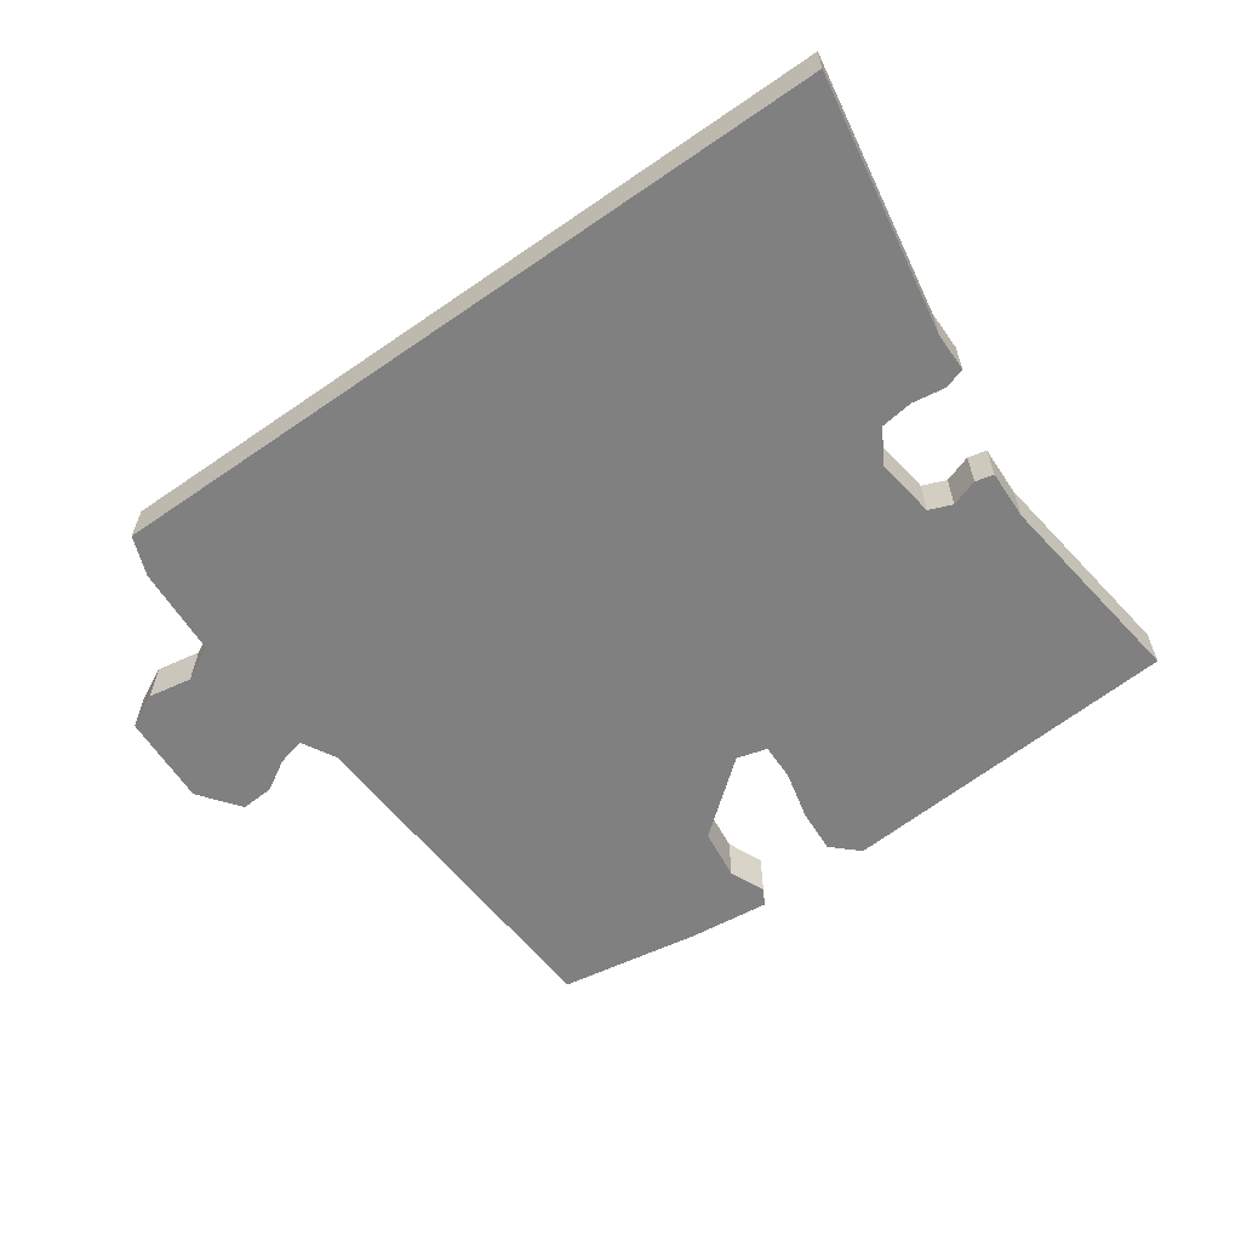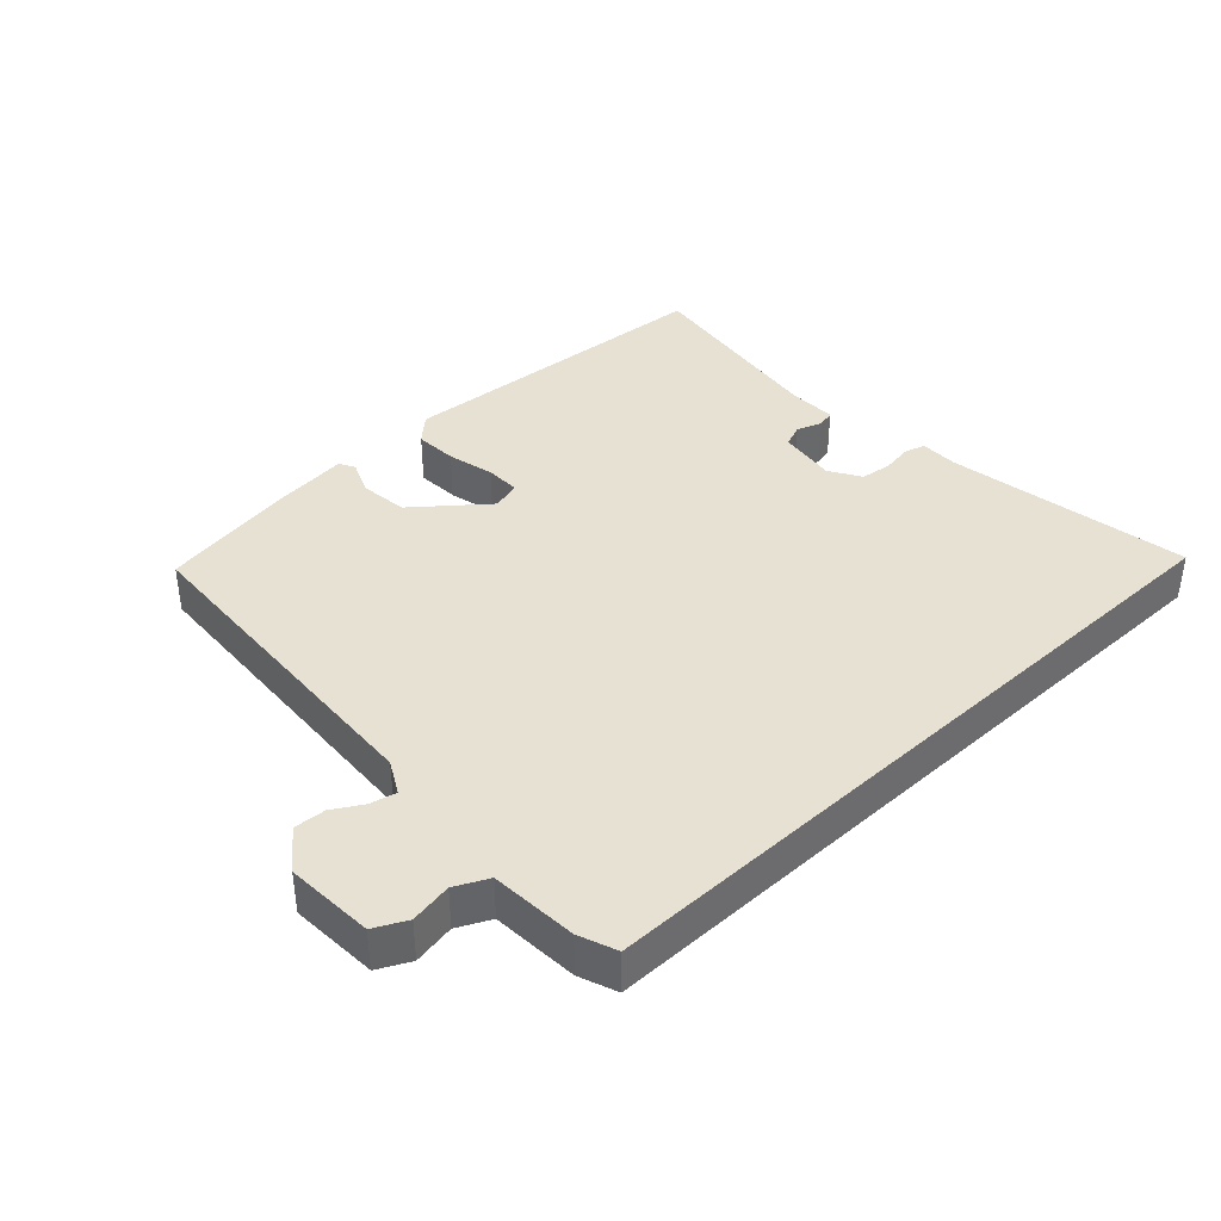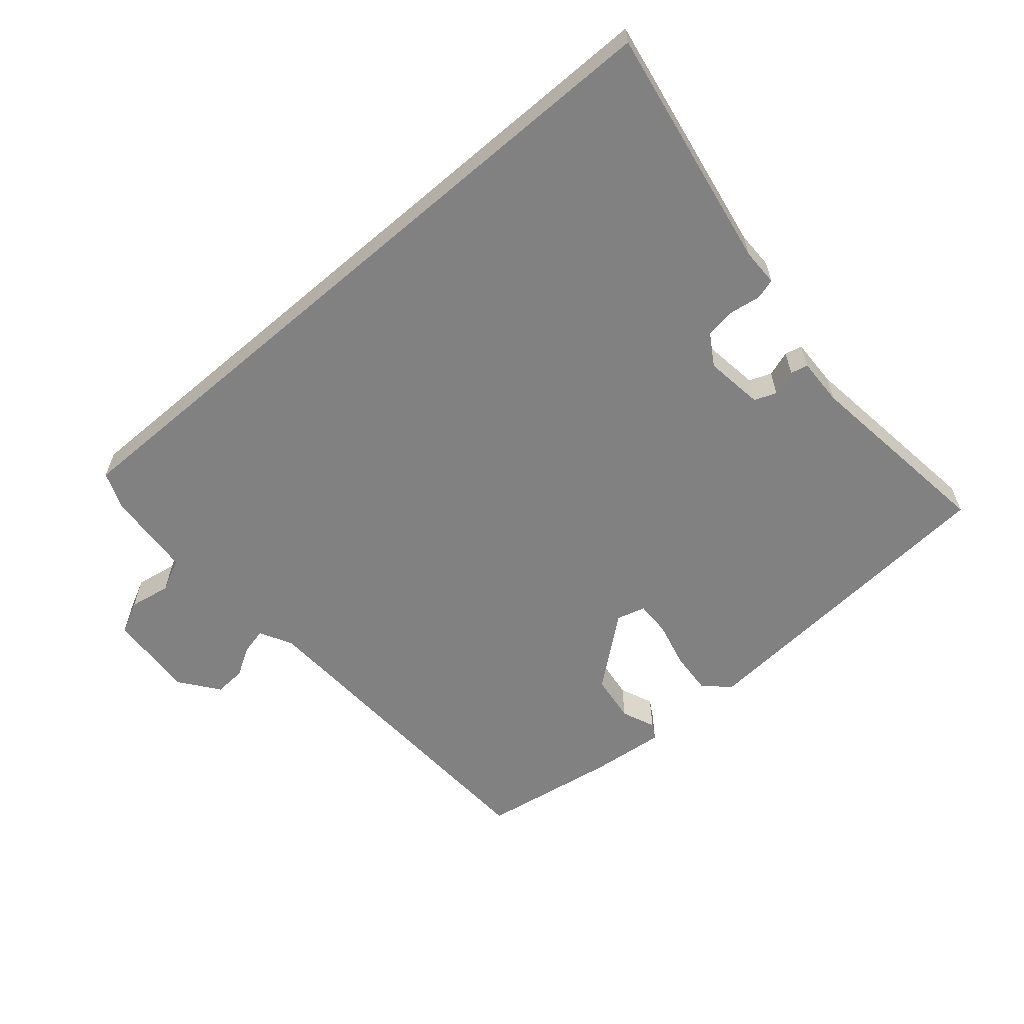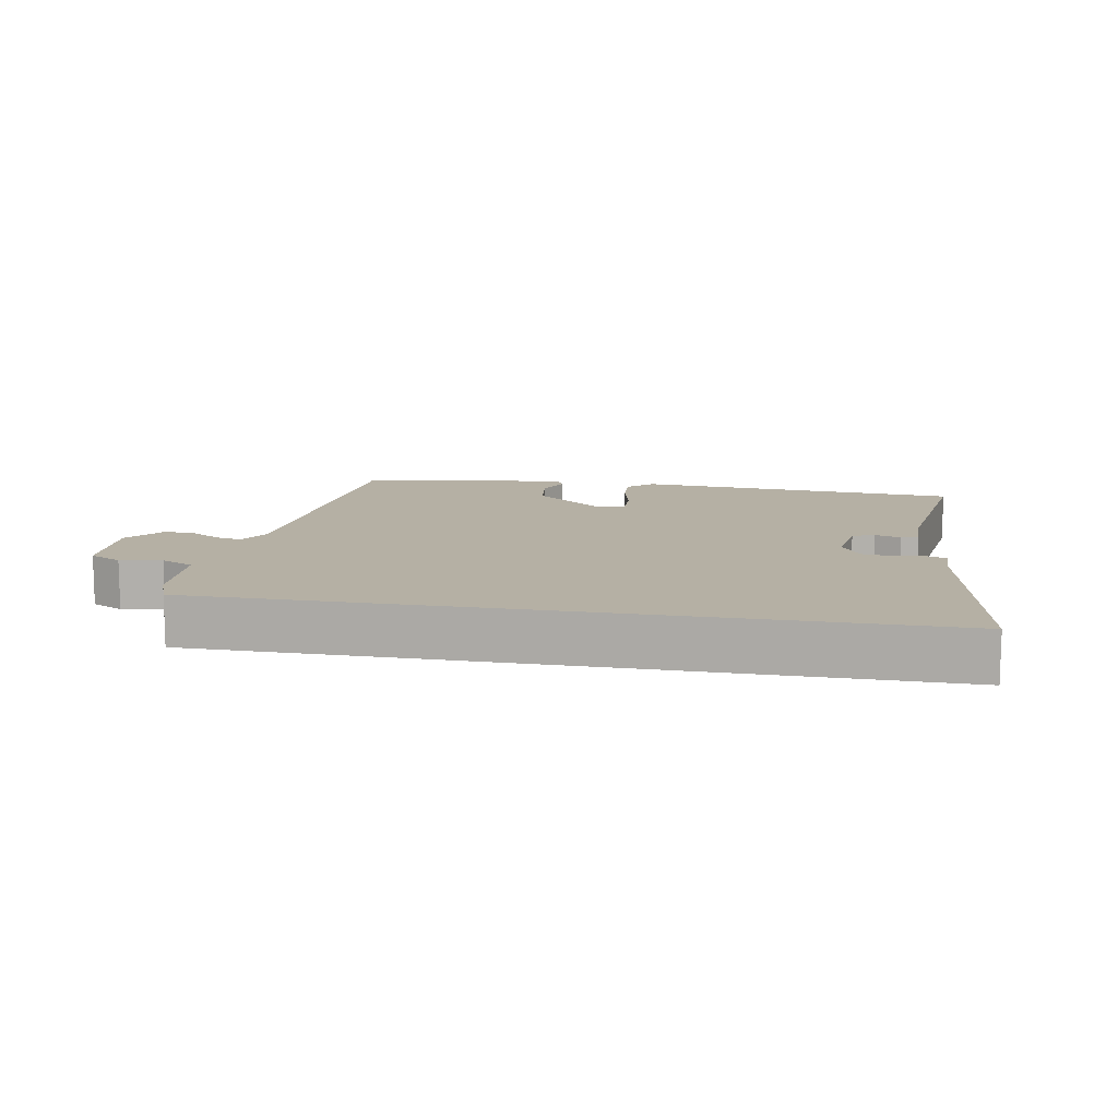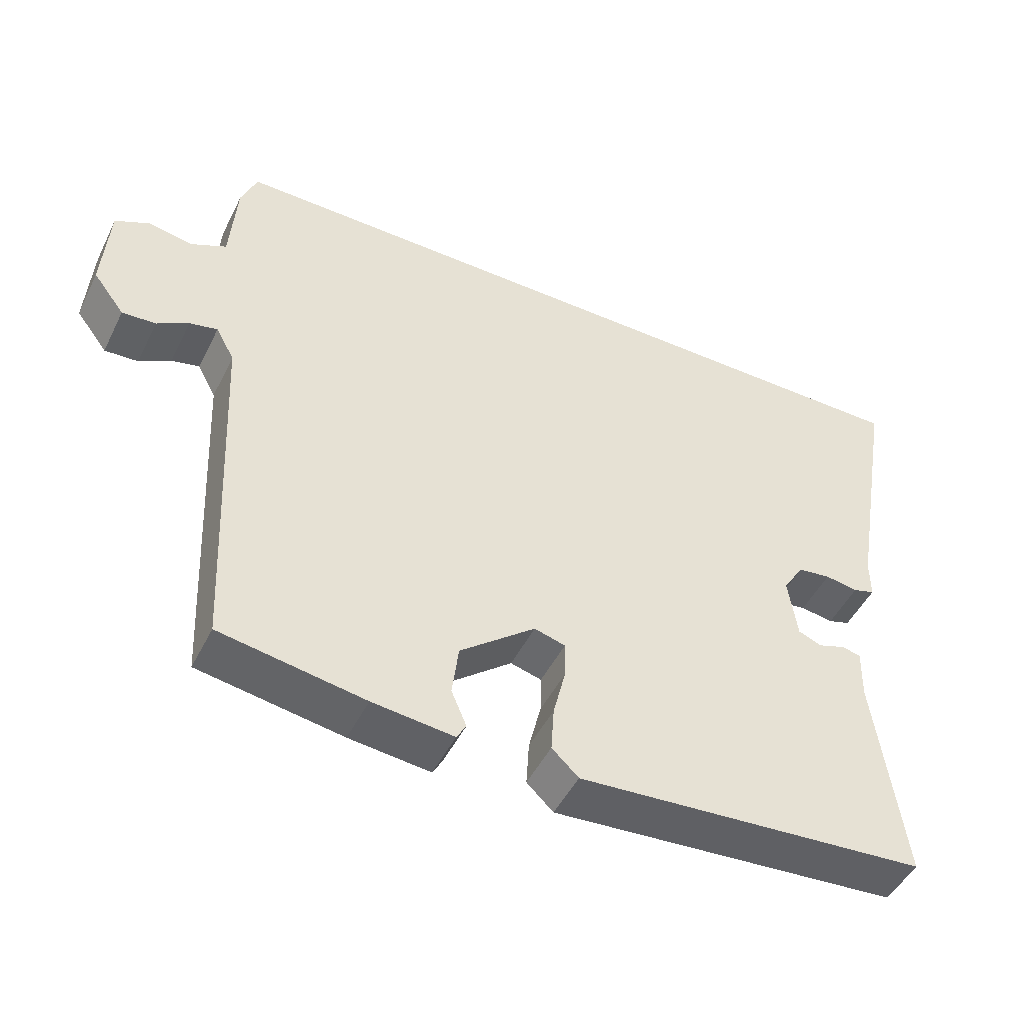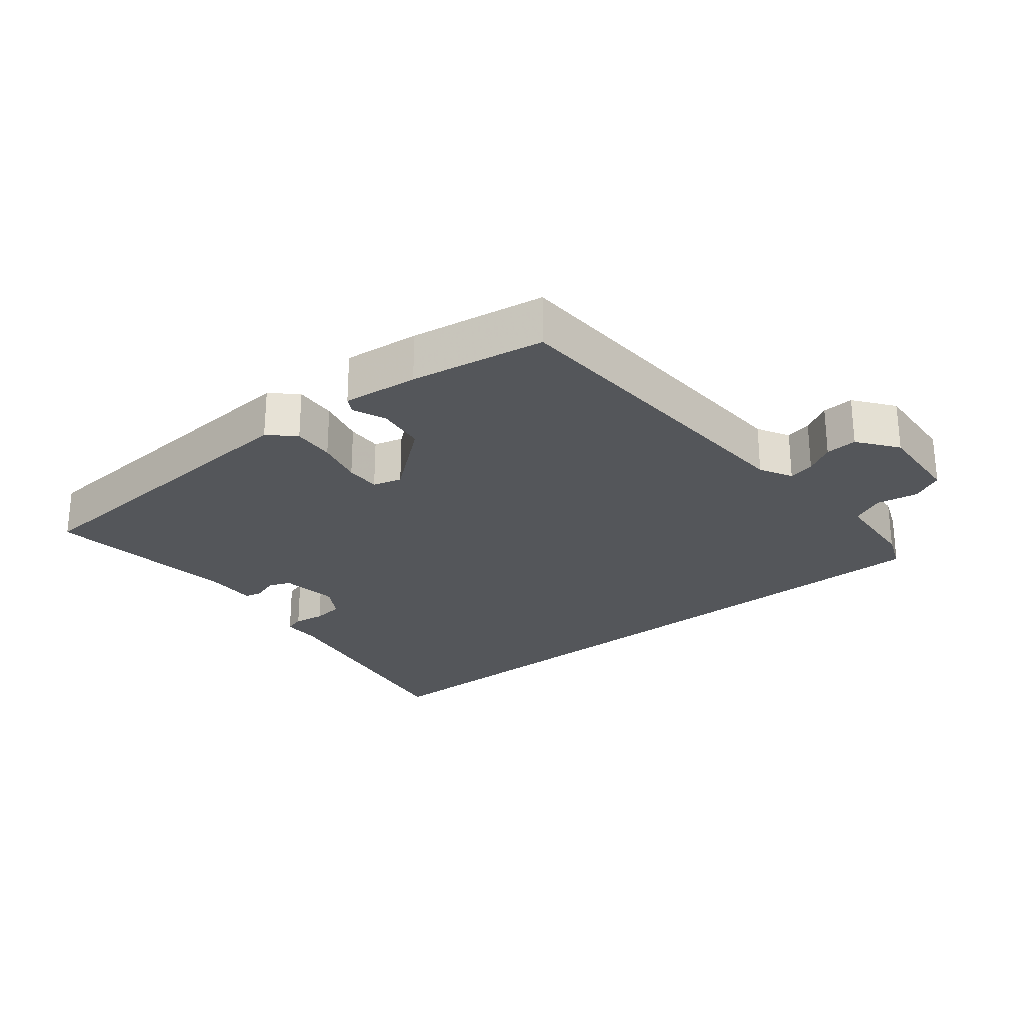
<metadata>
{"format":"obj","ext":"obj","renderer":"f3d","projection":"perspective","resolution":1024,"background":"white","views":[{"elev":-60.0,"azim":35.3,"up":"+Y"},{"elev":39.4,"azim":-42.8,"up":"+Y"},{"elev":-60.4,"azim":40.6,"up":"+Y"},{"elev":11.6,"azim":10.3,"up":"+Y"},{"elev":-48.3,"azim":-25.7,"up":"+Z"},{"elev":-25.7,"azim":-141.2,"up":"+Y"}]}
</metadata>
<code>
v -0.476 0.07 -0.422
v -0.501 0.07 0.079
v -0.527 0.07 0.127
v -0.566 0.07 0.118
v -0.61 0.07 0.092
v -0.657 0.07 0.089
v -0.701 0.07 0.147
v -0.693 0.07 0.278
v -0.645 0.07 0.302
v -0.583 0.07 0.291
v -0.534 0.07 0.315
v -0.525 0.07 0.444
v -0.503 0.07 0.5
v 0.558 0.07 0.5
v 0.495 0.07 0.136
v 0.495 0.07 0.08
v 0.465 0.07 0.071
v 0.419 0.07 0.078
v 0.373 0.07 0.072
v 0.344 0.07 0.025
v 0.356 0.07 -0.062
v 0.389 0.07 -0.075
v 0.427 0.07 -0.062
v 0.453 0.07 -0.068
v 0.451 0.07 -0.139
v 0.489 0.07 -0.433
v 0.002 0.07 -0.469
v -0.035 0.07 -0.434
v -0.031 0.07 -0.371
v -0.014 0.07 -0.301
v -0.013 0.07 -0.249
v -0.056 0.07 -0.237
v -0.161 0.07 -0.322
v -0.17 0.07 -0.394
v -0.149 0.07 -0.444
v -0.162 0.07 -0.467
v -0.275 0.07 -0.455
v -0.476 0 -0.422
v -0.501 0 0.079
v -0.527 0 0.127
v -0.566 0 0.118
v -0.61 0 0.092
v -0.657 0 0.089
v -0.701 0 0.147
v -0.693 0 0.278
v -0.645 0 0.302
v -0.583 0 0.291
v -0.534 0 0.315
v -0.525 0 0.444
v -0.503 0 0.5
v 0.558 0 0.5
v 0.495 0 0.136
v 0.495 0 0.08
v 0.465 0 0.071
v 0.419 0 0.078
v 0.373 0 0.072
v 0.344 0 0.025
v 0.356 0 -0.062
v 0.389 0 -0.075
v 0.427 0 -0.062
v 0.453 0 -0.068
v 0.451 0 -0.139
v 0.489 0 -0.433
v 0.002 0 -0.469
v -0.035 0 -0.434
v -0.031 0 -0.371
v -0.014 0 -0.301
v -0.013 0 -0.249
v -0.056 0 -0.237
v -0.161 0 -0.322
v -0.17 0 -0.394
v -0.149 0 -0.444
v -0.162 0 -0.467
v -0.275 0 -0.455
f 37 1 2
f 36 37 2
f 35 36 2
f 34 35 2
f 33 34 2 3
f 32 33 3
f 31 32 3
f 28 29 30
f 27 28 30
f 26 27 30
f 25 26 30
f 25 30 31
f 24 25 31
f 23 24 31
f 22 23 31
f 21 22 31 3
f 15 16 17 18
f 15 18 19
f 14 15 19
f 13 14 19
f 12 13 19
f 11 12 19
f 10 11 19 20
f 8 9 10
f 7 8 10
f 6 7 10
f 5 6 10
f 4 5 10
f 3 4 10
f 3 10 20 21
f 39 38 74
f 39 74 73
f 39 73 72
f 39 72 71
f 40 39 71 70
f 40 70 69
f 40 69 68
f 67 66 65
f 67 65 64
f 67 64 63
f 67 63 62
f 68 67 62
f 68 62 61
f 68 61 60
f 68 60 59
f 40 68 59 58
f 55 54 53 52
f 56 55 52
f 56 52 51
f 56 51 50
f 56 50 49
f 56 49 48
f 57 56 48 47
f 47 46 45
f 47 45 44
f 47 44 43
f 47 43 42
f 47 42 41
f 47 41 40
f 58 57 47 40
f 1 38 39 2
f 2 39 40 3
f 3 40 41 4
f 4 41 42 5
f 5 42 43 6
f 6 43 44 7
f 7 44 45 8
f 8 45 46 9
f 9 46 47 10
f 10 47 48 11
f 11 48 49 12
f 12 49 50 13
f 13 50 51 14
f 14 51 52 15
f 15 52 53 16
f 16 53 54 17
f 17 54 55 18
f 18 55 56 19
f 19 56 57 20
f 20 57 58 21
f 21 58 59 22
f 22 59 60 23
f 23 60 61 24
f 24 61 62 25
f 25 62 63 26
f 26 63 64 27
f 27 64 65 28
f 28 65 66 29
f 29 66 67 30
f 30 67 68 31
f 31 68 69 32
f 32 69 70 33
f 33 70 71 34
f 34 71 72 35
f 35 72 73 36
f 36 73 74 37
f 37 74 38 1

</code>
